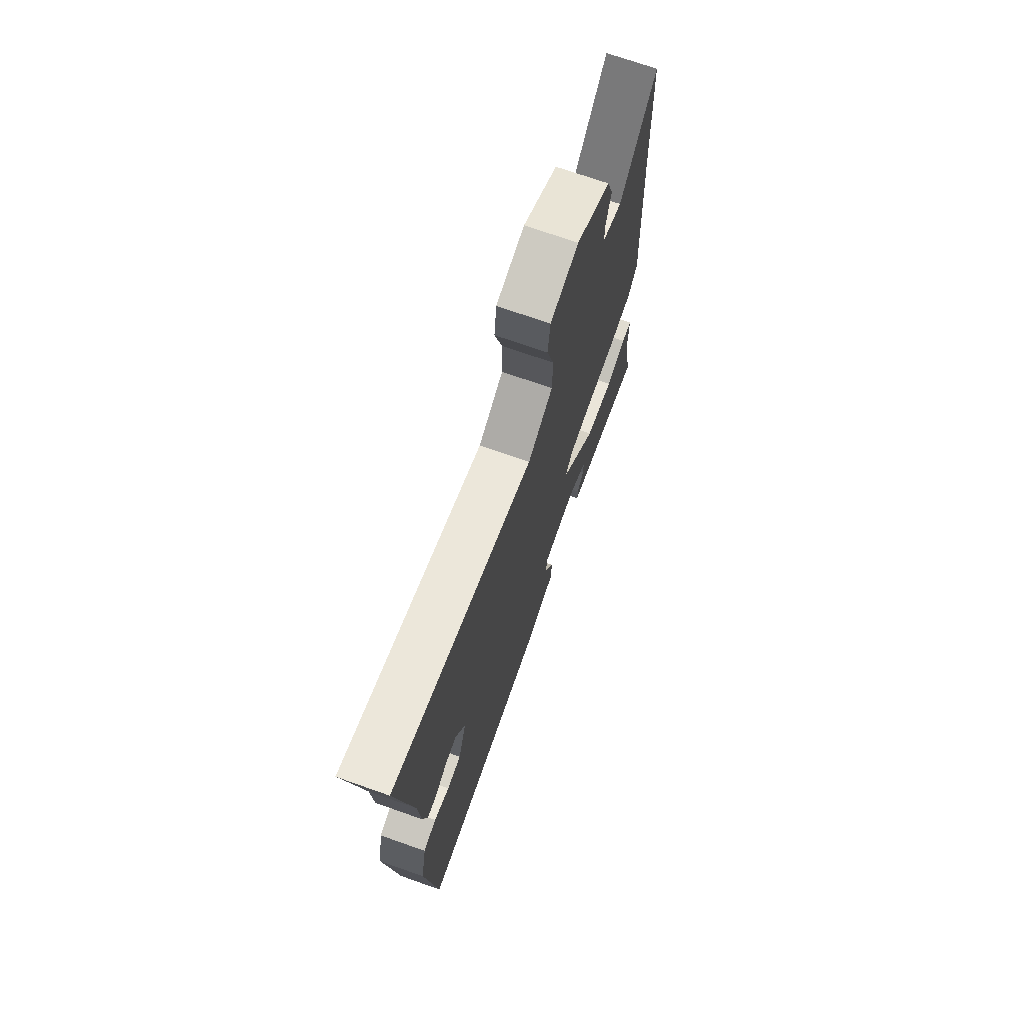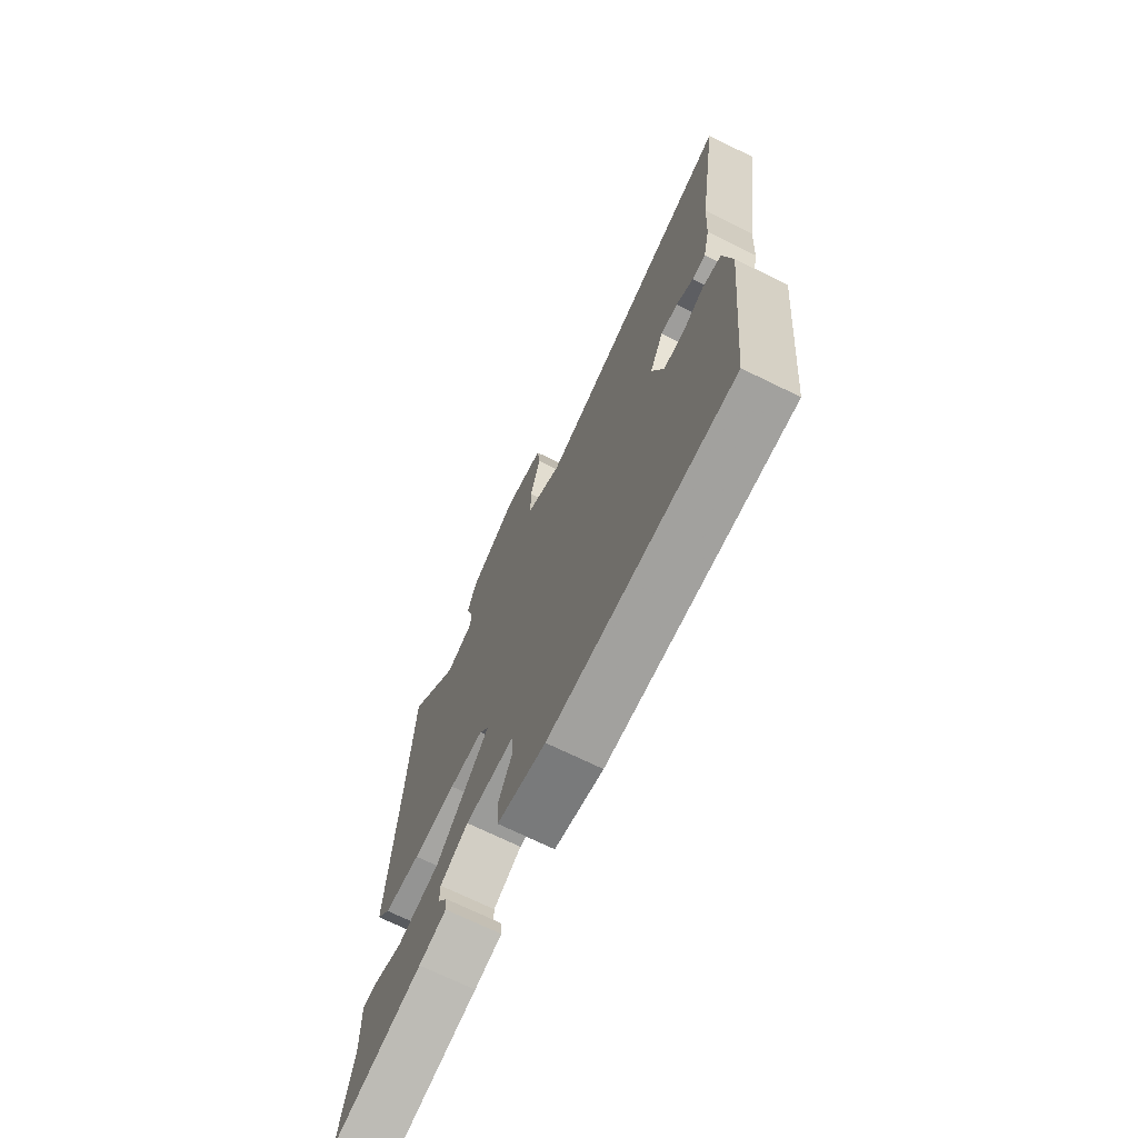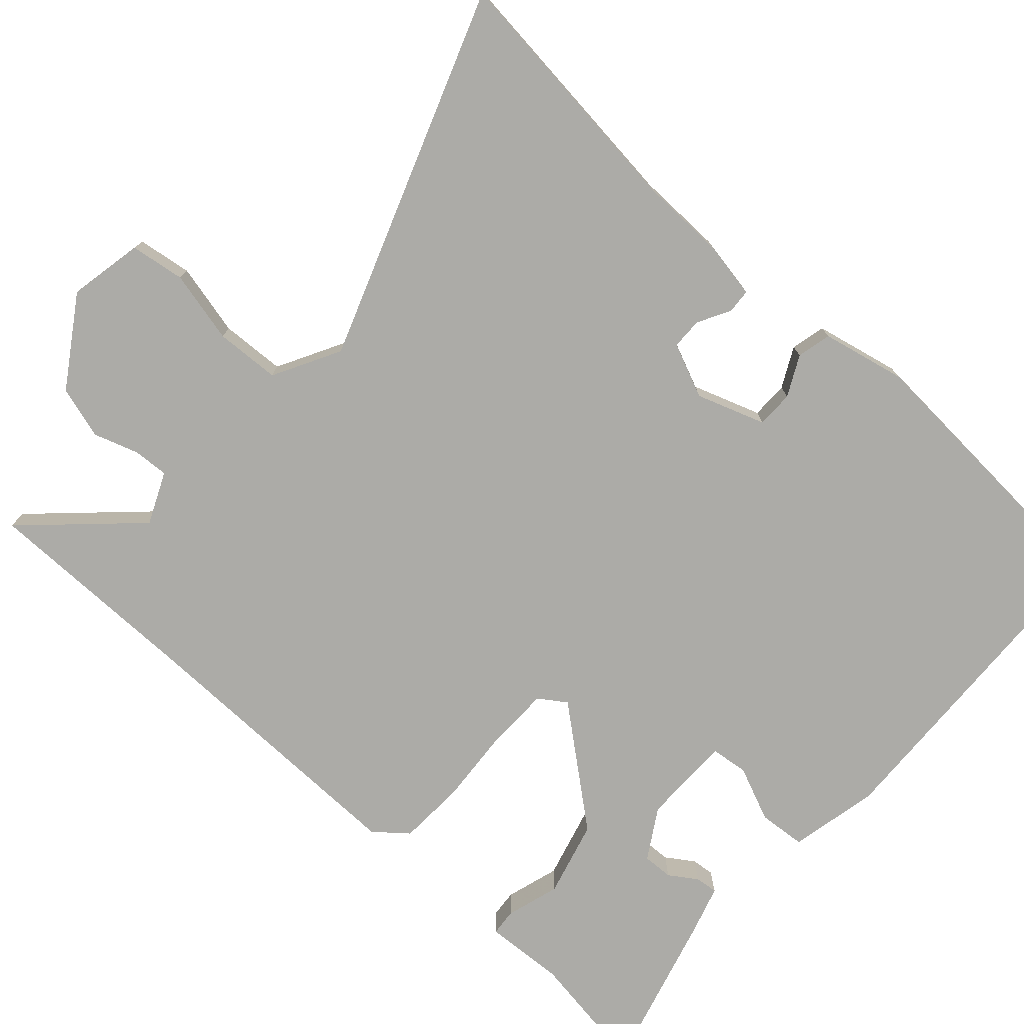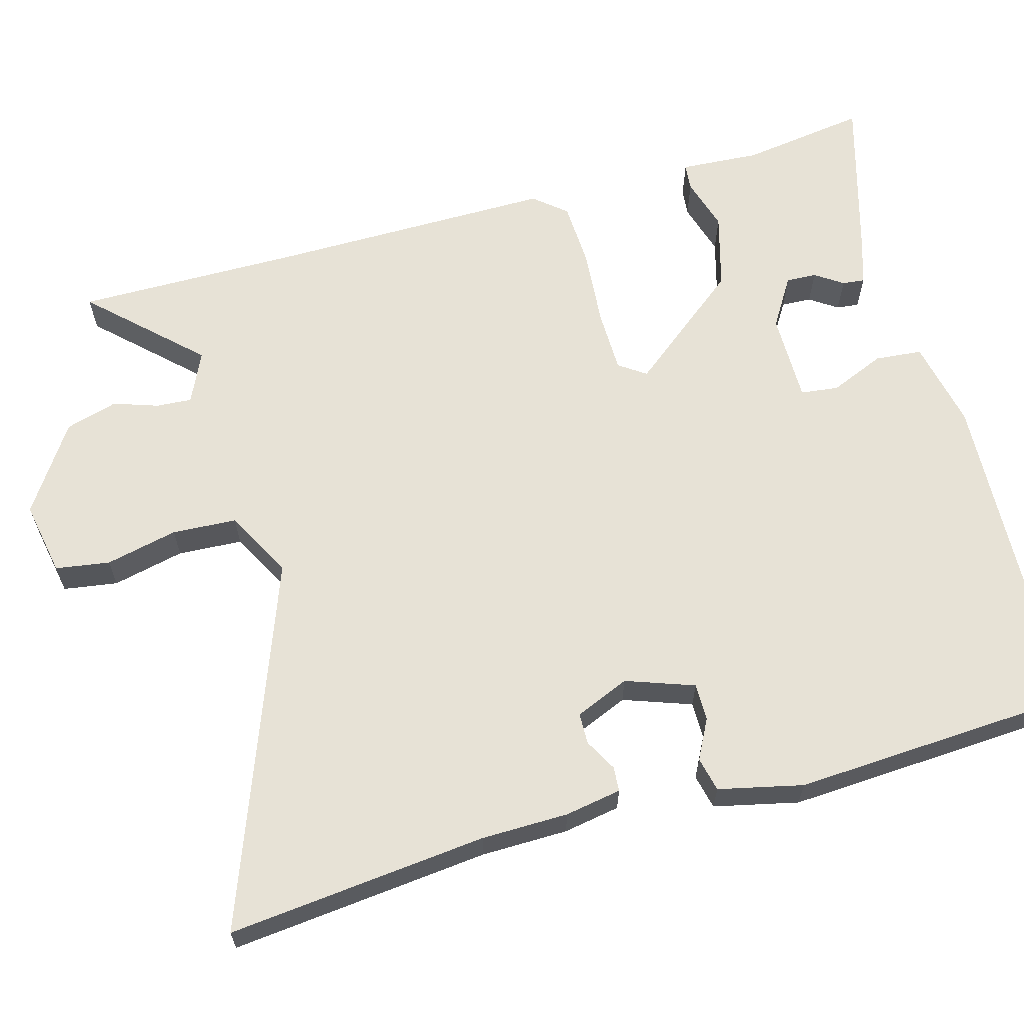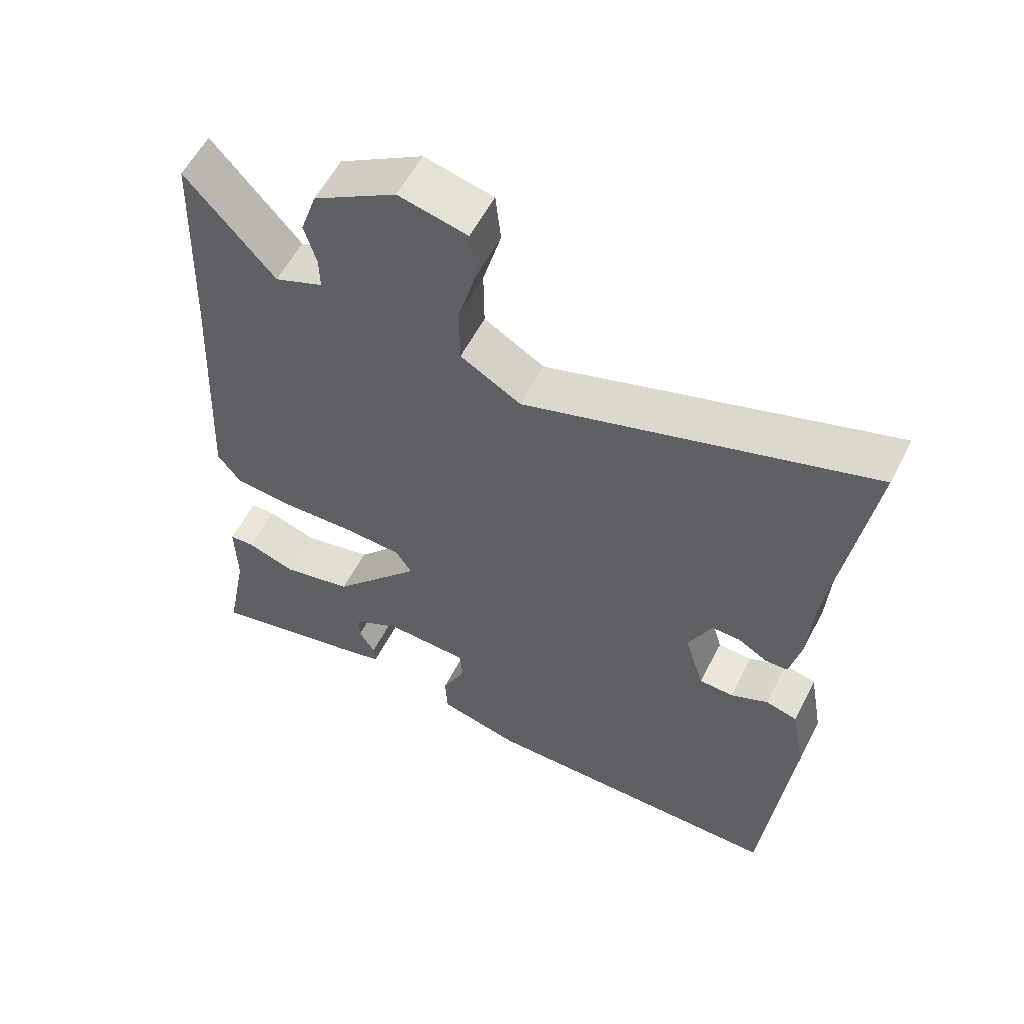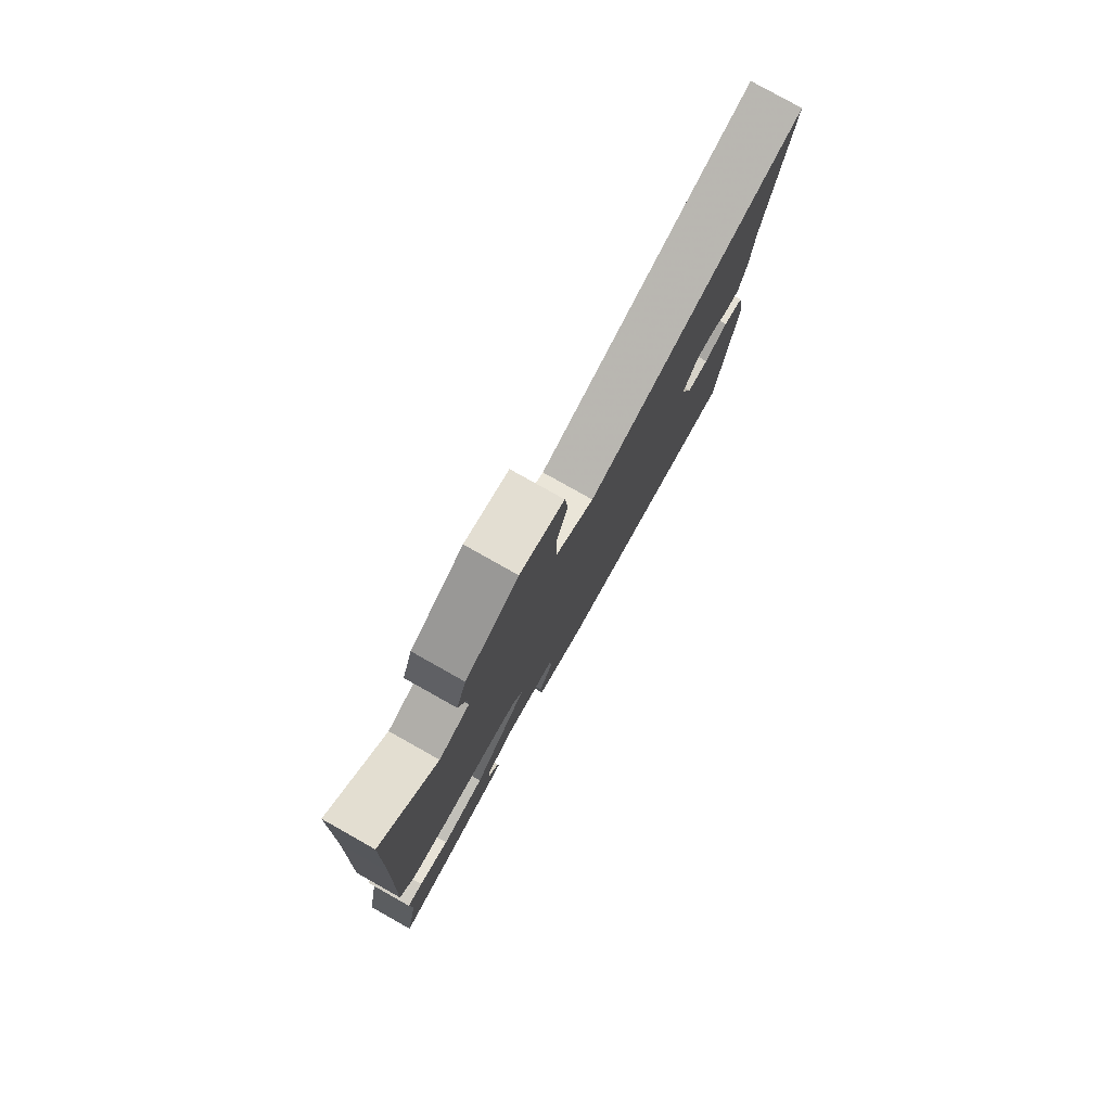
<metadata>
{"format":"obj","ext":"obj","renderer":"f3d","projection":"perspective","resolution":1024,"background":"white","views":[{"elev":72.1,"azim":109.4,"up":"+Z"},{"elev":-71.8,"azim":64.0,"up":"+Z"},{"elev":-76.2,"azim":50.0,"up":"+Y"},{"elev":63.2,"azim":77.0,"up":"+Y"},{"elev":57.7,"azim":27.1,"up":"+Z"},{"elev":80.0,"azim":-60.7,"up":"+Z"}]}
</metadata>
<code>
v 0.456 0.07 -0.529
v -0.004 0.07 -0.53
v -0.125 0.07 -0.499
v -0.128 0.07 -0.434
v -0.093 0.07 -0.36
v -0.097 0.07 -0.308
v -0.221 0.07 -0.303
v -0.291 0.07 -0.342
v -0.291 0.07 -0.384
v -0.267 0.07 -0.423
v -0.265 0.07 -0.454
v -0.333 0.07 -0.472
v -0.559 0.07 -0.525
v -0.526 0.07 -0.354
v -0.528 0.07 -0.244
v -0.491 0.07 -0.242
v -0.418 0.07 -0.267
v -0.313 0.07 -0.243
v -0.18 0.07 -0.091
v -0.204 0.07 -0.053
v -0.29 0.07 -0.048
v -0.398 0.07 -0.052
v -0.489 0.07 -0.044
v -0.524 0.07 0.002
v -0.504 0.07 0.392
v -0.492 0.07 0.7
v -0.361 0.07 0.55
v -0.289 0.07 0.579
v -0.29 0.07 0.628
v -0.308 0.07 0.69
v -0.284 0.07 0.761
v -0.161 0.07 0.835
v -0.059 0.07 0.811
v -0.051 0.07 0.736
v -0.078 0.07 0.638
v -0.077 0.07 0.549
v 0.013 0.07 0.496
v 0.524 0.07 0.66
v 0.471 0.07 0.306
v 0.464 0.07 0.187
v 0.447 0.07 0.11
v 0.413 0.07 0.109
v 0.37 0.07 0.135
v 0.327 0.07 0.136
v 0.292 0.07 0.063
v 0.321 0.07 -0.032
v 0.372 0.07 -0.034
v 0.428 0.07 -0.008
v 0.475 0.07 -0.021
v 0.496 0.07 -0.138
v 0.456 0 -0.529
v -0.004 0 -0.53
v -0.125 0 -0.499
v -0.128 0 -0.434
v -0.093 0 -0.36
v -0.097 0 -0.308
v -0.221 0 -0.303
v -0.291 0 -0.342
v -0.291 0 -0.384
v -0.267 0 -0.423
v -0.265 0 -0.454
v -0.333 0 -0.472
v -0.559 0 -0.525
v -0.526 0 -0.354
v -0.528 0 -0.244
v -0.491 0 -0.242
v -0.418 0 -0.267
v -0.313 0 -0.243
v -0.18 0 -0.091
v -0.204 0 -0.053
v -0.29 0 -0.048
v -0.398 0 -0.052
v -0.489 0 -0.044
v -0.524 0 0.002
v -0.504 0 0.392
v -0.492 0 0.7
v -0.361 0 0.55
v -0.289 0 0.579
v -0.29 0 0.628
v -0.308 0 0.69
v -0.284 0 0.761
v -0.161 0 0.835
v -0.059 0 0.811
v -0.051 0 0.736
v -0.078 0 0.638
v -0.077 0 0.549
v 0.013 0 0.496
v 0.524 0 0.66
v 0.471 0 0.306
v 0.464 0 0.187
v 0.447 0 0.11
v 0.413 0 0.109
v 0.37 0 0.135
v 0.327 0 0.136
v 0.292 0 0.063
v 0.321 0 -0.032
v 0.372 0 -0.034
v 0.428 0 -0.008
v 0.475 0 -0.021
v 0.496 0 -0.138
f 3 4 5
f 2 3 5
f 1 2 5
f 50 1 5
f 49 50 5
f 48 49 5
f 47 48 5
f 46 47 5 6
f 45 46 6 7
f 44 45 7 8
f 41 42 43
f 40 41 43
f 39 40 43
f 39 43 44
f 38 39 44
f 37 38 44
f 36 37 44
f 33 34 35
f 32 33 35
f 31 32 35
f 30 31 35
f 29 30 35
f 28 29 35 36
f 27 28 36 44
f 25 26 27
f 25 27 44
f 24 25 44
f 23 24 44
f 22 23 44
f 21 22 44
f 14 15 16 17
f 13 14 17
f 12 13 17
f 11 12 17
f 10 11 17
f 9 10 17
f 8 9 17 18
f 44 8 18 19
f 20 21 44
f 19 20 44
f 55 54 53
f 55 53 52
f 55 52 51
f 55 51 100
f 55 100 99
f 55 99 98
f 55 98 97
f 56 55 97 96
f 57 56 96 95
f 58 57 95 94
f 93 92 91
f 93 91 90
f 93 90 89
f 94 93 89
f 94 89 88
f 94 88 87
f 94 87 86
f 85 84 83
f 85 83 82
f 85 82 81
f 85 81 80
f 85 80 79
f 86 85 79 78
f 94 86 78 77
f 77 76 75
f 94 77 75
f 94 75 74
f 94 74 73
f 94 73 72
f 94 72 71
f 67 66 65 64
f 67 64 63
f 67 63 62
f 67 62 61
f 67 61 60
f 67 60 59
f 68 67 59 58
f 69 68 58 94
f 94 71 70
f 94 70 69
f 1 51 52 2
f 2 52 53 3
f 3 53 54 4
f 4 54 55 5
f 5 55 56 6
f 6 56 57 7
f 7 57 58 8
f 8 58 59 9
f 9 59 60 10
f 10 60 61 11
f 11 61 62 12
f 12 62 63 13
f 13 63 64 14
f 14 64 65 15
f 15 65 66 16
f 16 66 67 17
f 17 67 68 18
f 18 68 69 19
f 19 69 70 20
f 20 70 71 21
f 21 71 72 22
f 22 72 73 23
f 23 73 74 24
f 24 74 75 25
f 25 75 76 26
f 26 76 77 27
f 27 77 78 28
f 28 78 79 29
f 29 79 80 30
f 30 80 81 31
f 31 81 82 32
f 32 82 83 33
f 33 83 84 34
f 34 84 85 35
f 35 85 86 36
f 36 86 87 37
f 37 87 88 38
f 38 88 89 39
f 39 89 90 40
f 40 90 91 41
f 41 91 92 42
f 42 92 93 43
f 43 93 94 44
f 44 94 95 45
f 45 95 96 46
f 46 96 97 47
f 47 97 98 48
f 48 98 99 49
f 49 99 100 50
f 50 100 51 1

</code>
